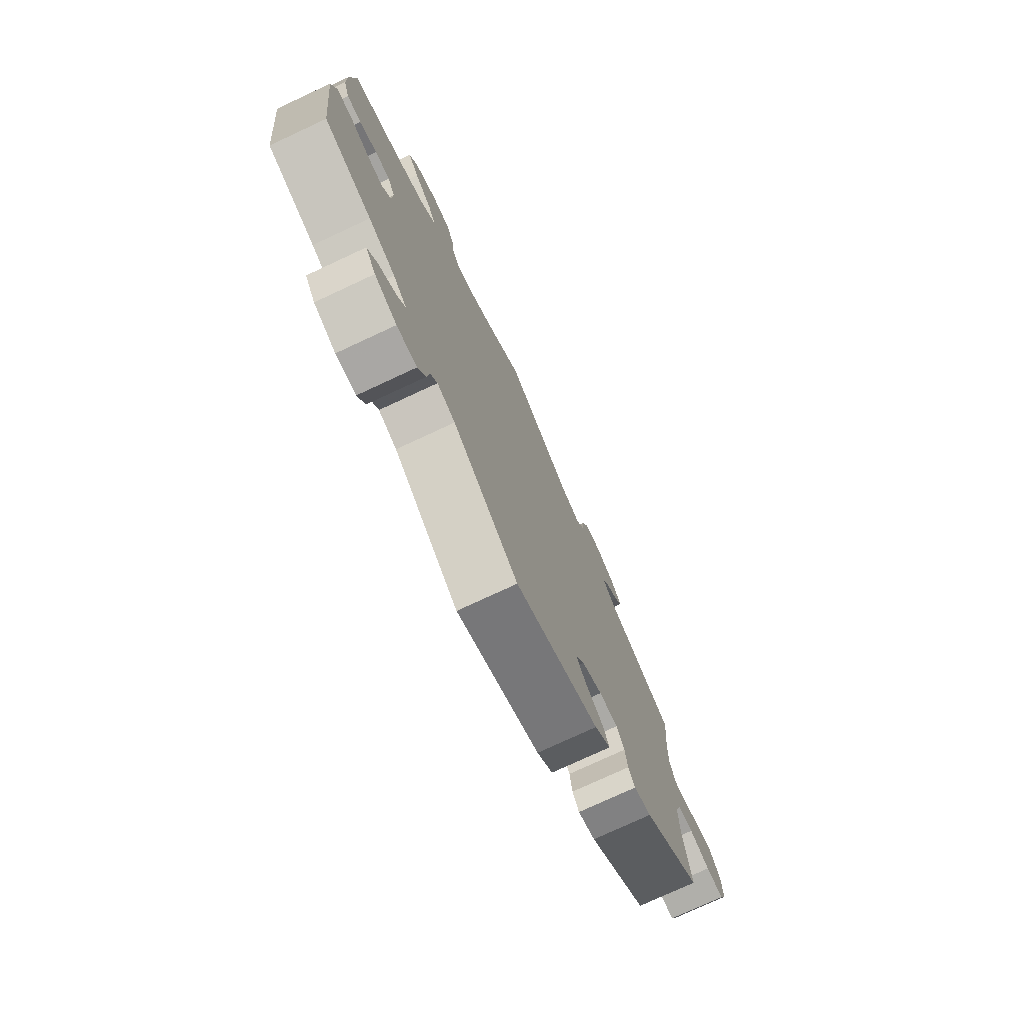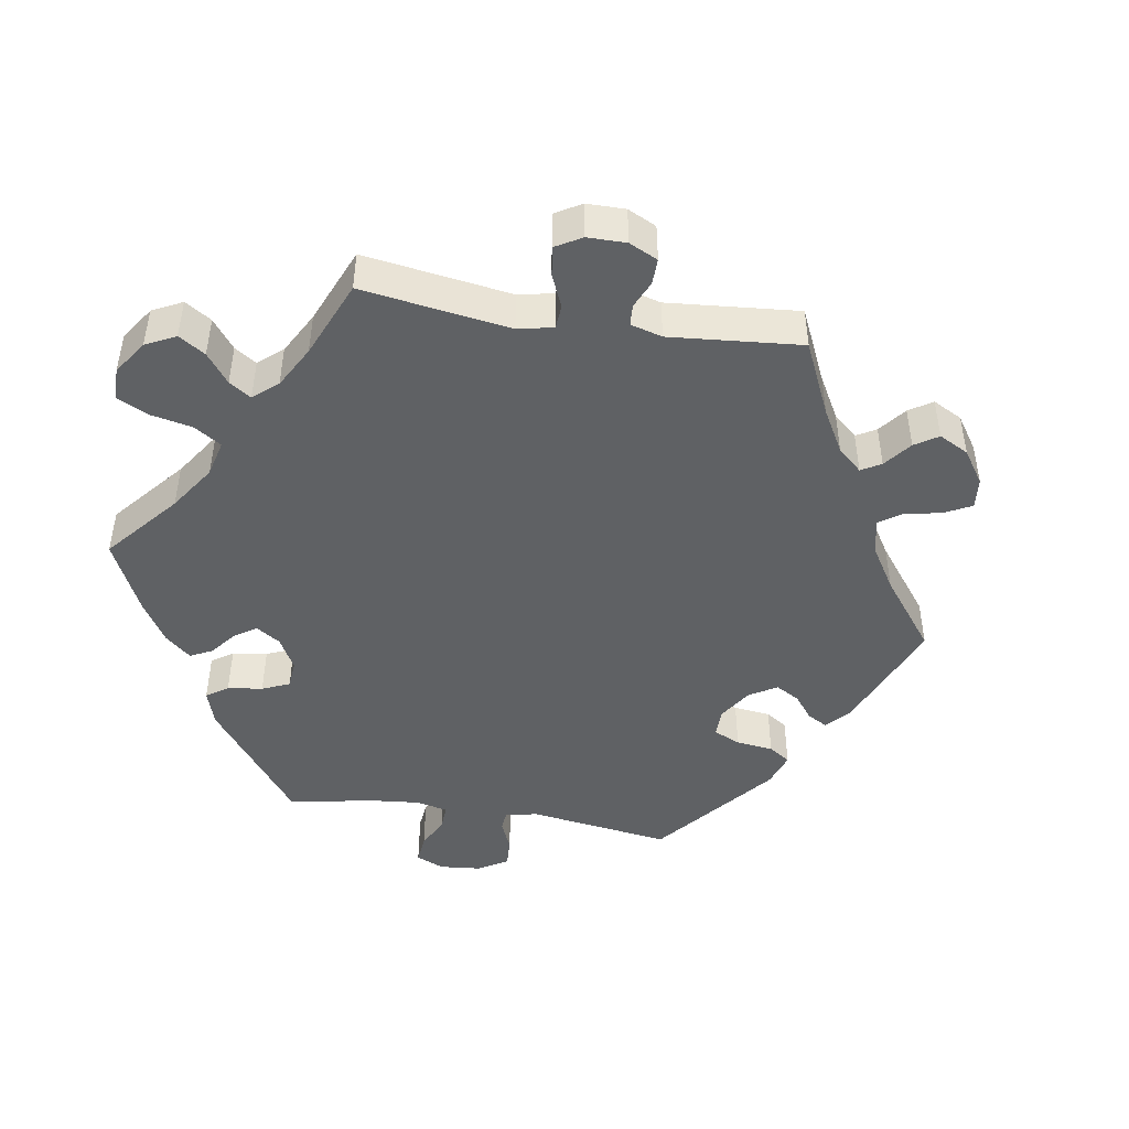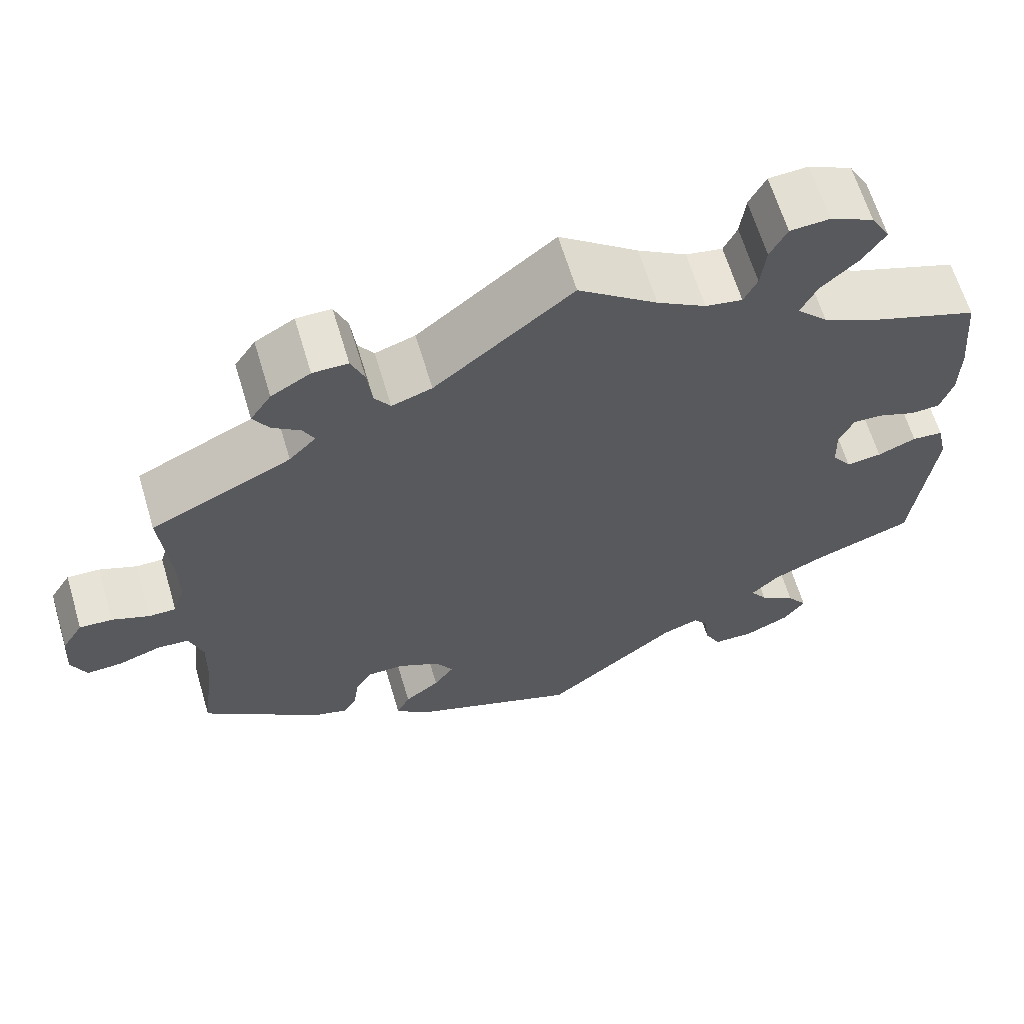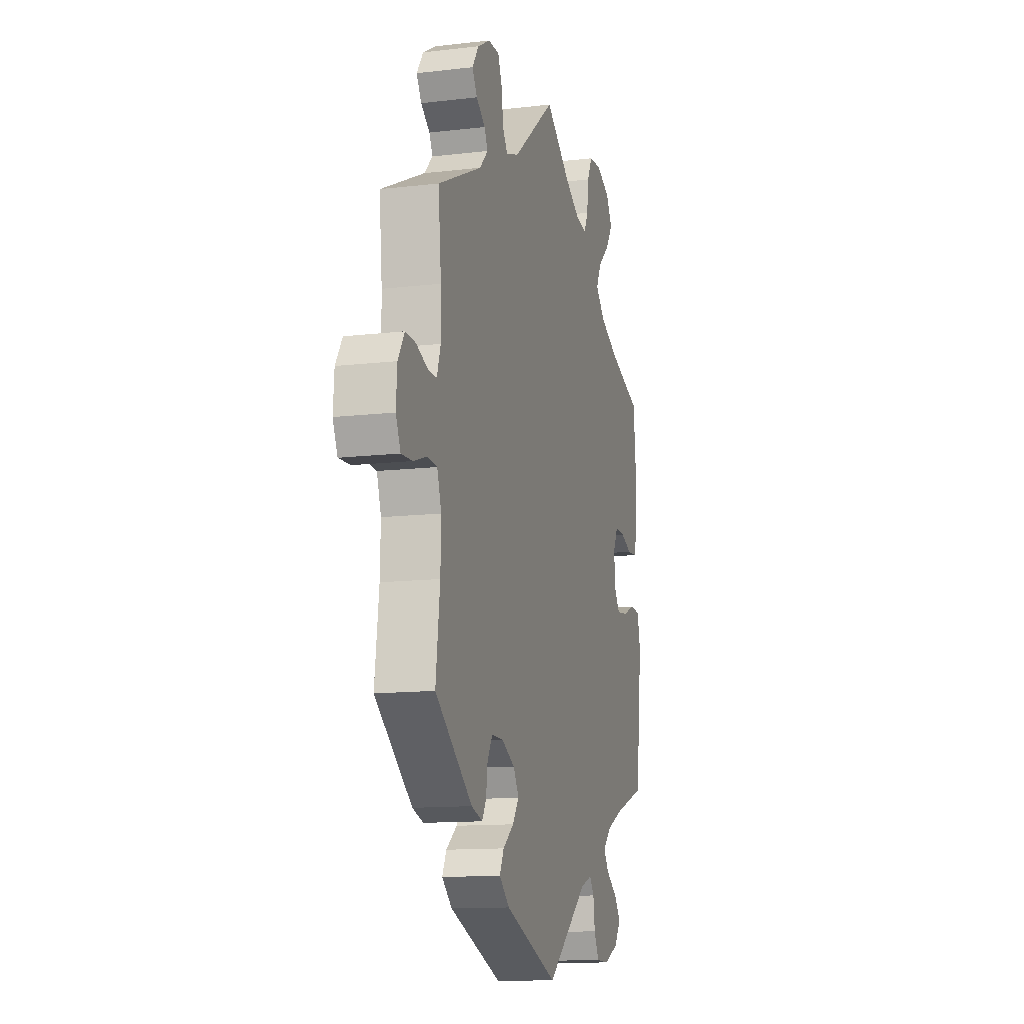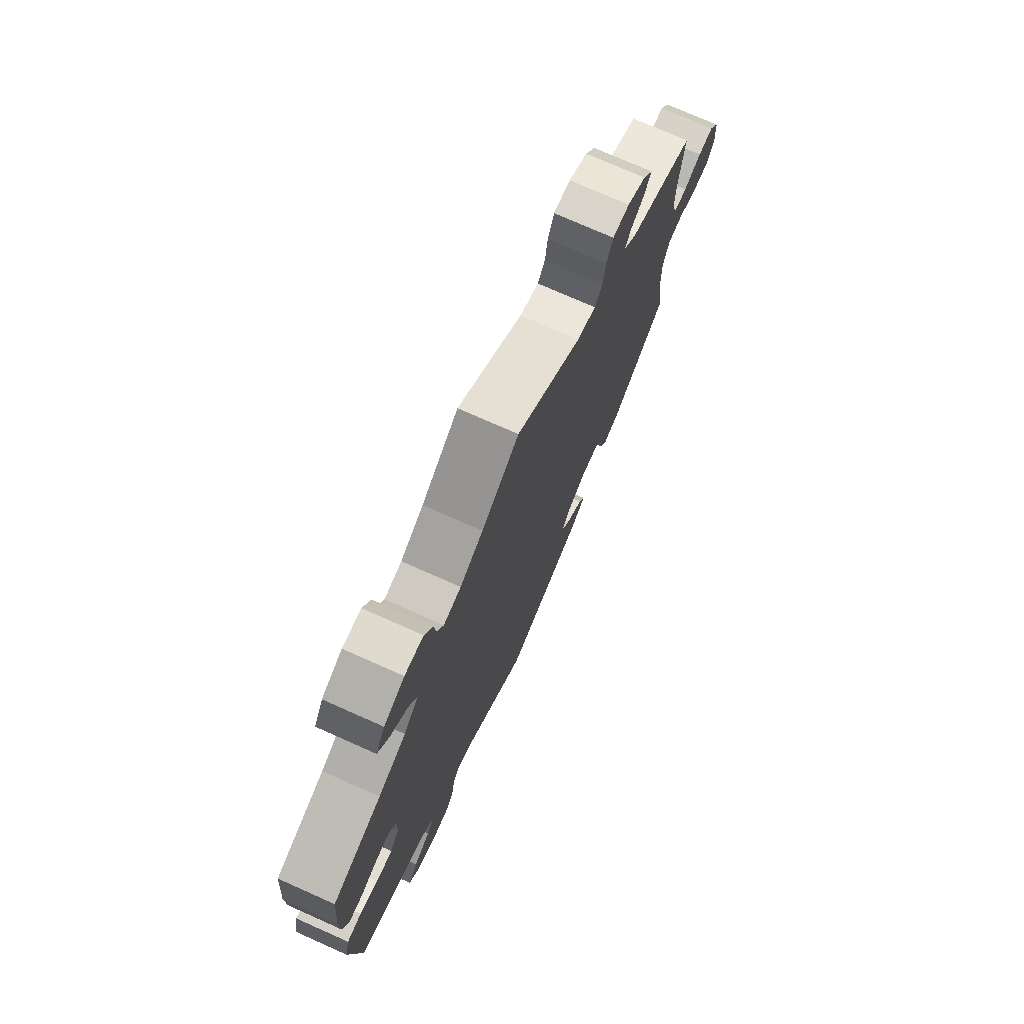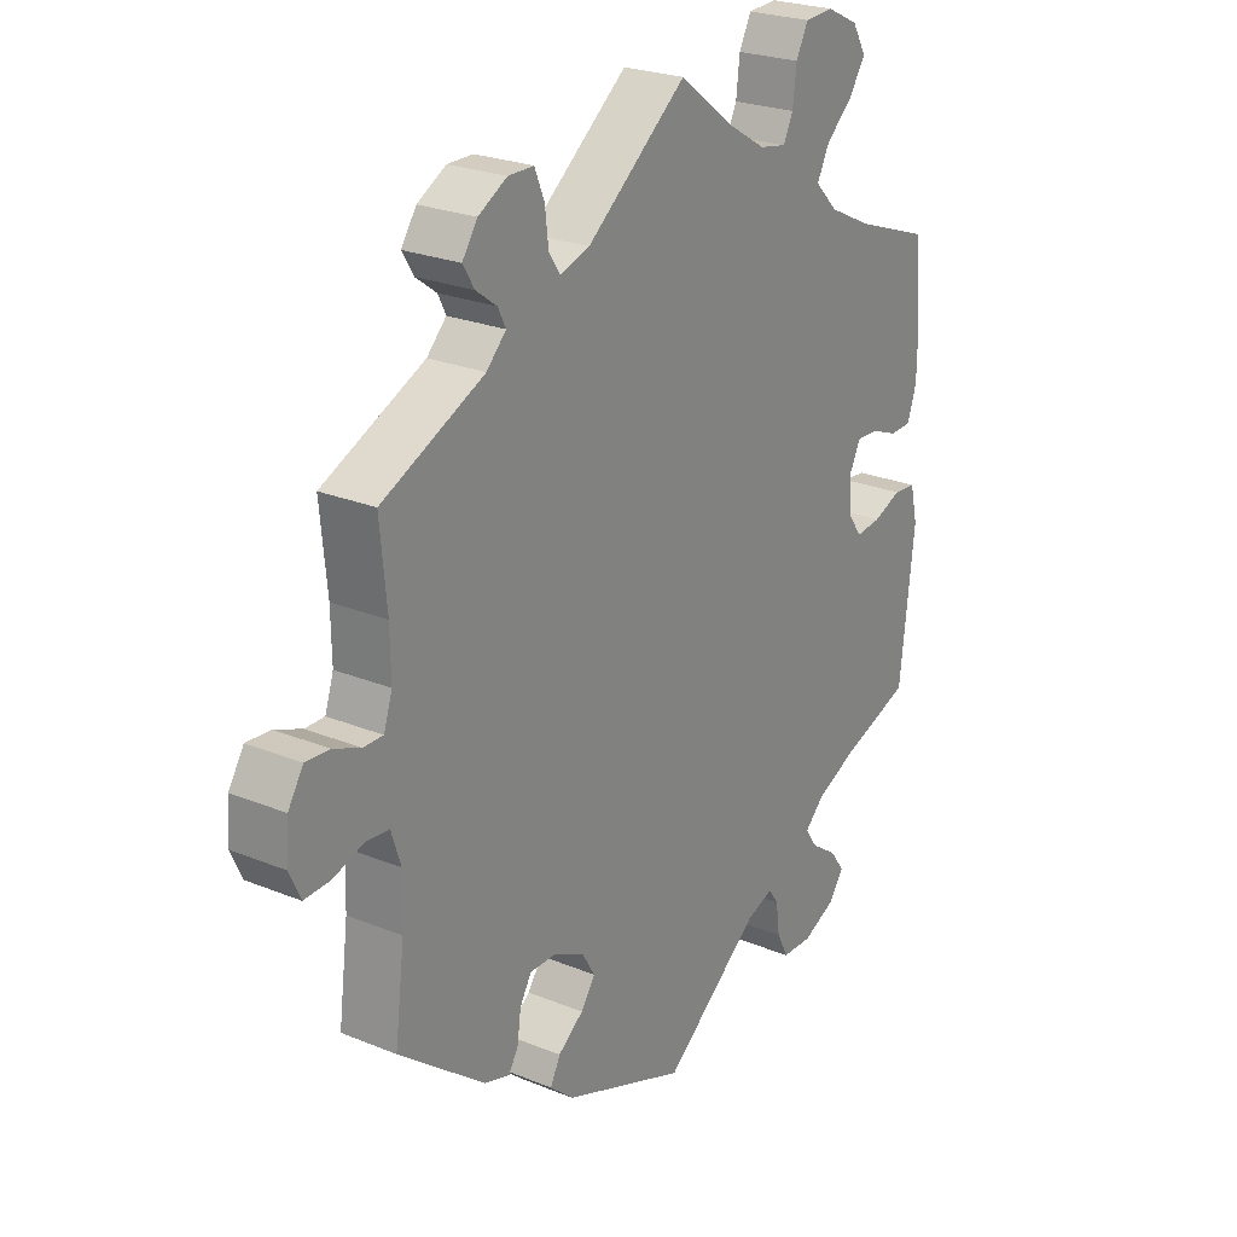
<metadata>
{"format":"obj","ext":"obj","renderer":"f3d","projection":"perspective","resolution":1024,"background":"white","views":[{"elev":-75.8,"azim":-65.0,"up":"+Z"},{"elev":-45.7,"azim":20.9,"up":"+Y"},{"elev":64.0,"azim":163.4,"up":"+Z"},{"elev":-12.6,"azim":105.4,"up":"+Z"},{"elev":74.8,"azim":-66.0,"up":"+Z"},{"elev":24.4,"azim":124.1,"up":"+Z"}]}
</metadata>
<code>
v 0.164 0.07 0.447
v 0.212 0.07 0.431
v 0.231 0.07 0.459
v 0.237 0.07 0.509
v 0.253 0.07 0.548
v 0.295 0.07 0.548
v 0.342 0.07 0.521
v 0.367 0.07 0.484
v 0.348 0.07 0.453
v 0.314 0.07 0.428
v 0.301 0.07 0.402
v 0.333 0.07 0.369
v 0.501 0.07 0.29
v 0.49 0.07 0.175
v 0.489 0.07 0.105
v 0.503 0.07 0.062
v 0.535 0.07 0.062
v 0.58 0.07 0.08
v 0.619 0.07 0.082
v 0.644 0.07 0.042
v 0.648 0.07 -0.015
v 0.63 0.07 -0.055
v 0.587 0.07 -0.053
v 0.537 0.07 -0.036
v 0.499 0.07 -0.039
v 0.483 0.07 -0.088
v 0.485 0.07 -0.162
v 0.501 0.07 -0.288
v 0.359 0.07 -0.398
v 0.317 0.07 -0.411
v 0.301 0.07 -0.384
v 0.295 0.07 -0.34
v 0.276 0.07 -0.307
v 0.231 0.07 -0.307
v 0.181 0.07 -0.333
v 0.16 0.07 -0.368
v 0.184 0.07 -0.402
v 0.226 0.07 -0.434
v 0.242 0.07 -0.467
v 0.203 0.07 -0.501
v 0 0.07 -0.578
v -0.159 0.07 -0.451
v -0.203 0.07 -0.435
v -0.22 0.07 -0.459
v -0.226 0.07 -0.506
v -0.245 0.07 -0.543
v -0.294 0.07 -0.544
v -0.348 0.07 -0.519
v -0.373 0.07 -0.484
v -0.349 0.07 -0.451
v -0.306 0.07 -0.421
v -0.286 0.07 -0.392
v -0.319 0.07 -0.36
v -0.384 0.07 -0.33
v -0.5 0.07 -0.289
v -0.524 0.07 -0.078
v -0.512 0.07 -0.025
v -0.475 0.07 -0.022
v -0.429 0.07 -0.041
v -0.387 0.07 -0.046
v -0.364 0.07 -0.013
v -0.362 0.07 0.04
v -0.38 0.07 0.076
v -0.417 0.07 0.074
v -0.46 0.07 0.057
v -0.495 0.07 0.059
v -0.51 0.07 0.104
v -0.511 0.07 0.173
v -0.5 0.07 0.289
v -0.376 0.07 0.333
v -0.306 0.07 0.367
v -0.269 0.07 0.405
v -0.289 0.07 0.445
v -0.333 0.07 0.485
v -0.36 0.07 0.526
v -0.337 0.07 0.566
v -0.285 0.07 0.591
v -0.238 0.07 0.588
v -0.218 0.07 0.549
v -0.212 0.07 0.497
v -0.196 0.07 0.464
v -0.152 0.07 0.472
v -0.094 0.07 0.507
v 0 0.07 0.578
v 0.164 0 0.447
v 0.212 0 0.431
v 0.231 0 0.459
v 0.237 0 0.509
v 0.253 0 0.548
v 0.295 0 0.548
v 0.342 0 0.521
v 0.367 0 0.484
v 0.348 0 0.453
v 0.314 0 0.428
v 0.301 0 0.402
v 0.333 0 0.369
v 0.501 0 0.29
v 0.49 0 0.175
v 0.489 0 0.105
v 0.503 0 0.062
v 0.535 0 0.062
v 0.58 0 0.08
v 0.619 0 0.082
v 0.644 0 0.042
v 0.648 0 -0.015
v 0.63 0 -0.055
v 0.587 0 -0.053
v 0.537 0 -0.036
v 0.499 0 -0.039
v 0.483 0 -0.088
v 0.485 0 -0.162
v 0.501 0 -0.288
v 0.359 0 -0.398
v 0.317 0 -0.411
v 0.301 0 -0.384
v 0.295 0 -0.34
v 0.276 0 -0.307
v 0.231 0 -0.307
v 0.181 0 -0.333
v 0.16 0 -0.368
v 0.184 0 -0.402
v 0.226 0 -0.434
v 0.242 0 -0.467
v 0.203 0 -0.501
v 0 0 -0.578
v -0.159 0 -0.451
v -0.203 0 -0.435
v -0.22 0 -0.459
v -0.226 0 -0.506
v -0.245 0 -0.543
v -0.294 0 -0.544
v -0.348 0 -0.519
v -0.373 0 -0.484
v -0.349 0 -0.451
v -0.306 0 -0.421
v -0.286 0 -0.392
v -0.319 0 -0.36
v -0.384 0 -0.33
v -0.5 0 -0.289
v -0.524 0 -0.078
v -0.512 0 -0.025
v -0.475 0 -0.022
v -0.429 0 -0.041
v -0.387 0 -0.046
v -0.364 0 -0.013
v -0.362 0 0.04
v -0.38 0 0.076
v -0.417 0 0.074
v -0.46 0 0.057
v -0.495 0 0.059
v -0.51 0 0.104
v -0.511 0 0.173
v -0.5 0 0.289
v -0.376 0 0.333
v -0.306 0 0.367
v -0.269 0 0.405
v -0.289 0 0.445
v -0.333 0 0.485
v -0.36 0 0.526
v -0.337 0 0.566
v -0.285 0 0.591
v -0.238 0 0.588
v -0.218 0 0.549
v -0.212 0 0.497
v -0.196 0 0.464
v -0.152 0 0.472
v -0.094 0 0.507
v 0 0 0.578
f 83 84 1
f 82 83 1 2
f 81 82 2
f 77 78 79 80
f 77 80 81
f 76 77 81
f 73 74 75 76
f 72 73 76 81
f 71 72 81 2
f 67 68 69 70
f 67 70 71 2
f 64 65 66 67
f 63 64 67 2
f 56 57 58 59
f 54 55 56 59
f 53 54 59 60
f 52 53 60 61
f 48 49 50 51
f 48 51 52
f 47 48 52
f 44 45 46 47
f 43 44 47 52
f 42 43 52 61
f 37 38 39 40
f 36 37 40 41
f 35 36 41 42
f 29 30 31 32
f 27 28 29 32
f 26 27 32 33
f 25 26 33 34
f 21 22 23 24
f 21 24 25
f 20 21 25
f 17 18 19 20
f 16 17 20 25
f 15 16 25 34
f 12 13 14
f 11 12 14 15
f 7 8 9 10
f 7 10 11
f 6 7 11
f 3 4 5 6
f 2 3 6 11
f 62 63 2 11
f 35 42 61 62
f 34 35 62
f 11 15 34 62
f 85 168 167
f 86 85 167 166
f 86 166 165
f 164 163 162 161
f 165 164 161
f 165 161 160
f 160 159 158 157
f 165 160 157 156
f 86 165 156 155
f 154 153 152 151
f 86 155 154 151
f 151 150 149 148
f 86 151 148 147
f 143 142 141 140
f 143 140 139 138
f 144 143 138 137
f 145 144 137 136
f 135 134 133 132
f 136 135 132
f 136 132 131
f 131 130 129 128
f 136 131 128 127
f 145 136 127 126
f 124 123 122 121
f 125 124 121 120
f 126 125 120 119
f 116 115 114 113
f 116 113 112 111
f 117 116 111 110
f 118 117 110 109
f 108 107 106 105
f 109 108 105
f 109 105 104
f 104 103 102 101
f 109 104 101 100
f 118 109 100 99
f 98 97 96
f 99 98 96 95
f 94 93 92 91
f 95 94 91
f 95 91 90
f 90 89 88 87
f 95 90 87 86
f 95 86 147 146
f 146 145 126 119
f 146 119 118
f 146 118 99 95
f 1 85 86 2
f 2 86 87 3
f 3 87 88 4
f 4 88 89 5
f 5 89 90 6
f 6 90 91 7
f 7 91 92 8
f 8 92 93 9
f 9 93 94 10
f 10 94 95 11
f 11 95 96 12
f 12 96 97 13
f 13 97 98 14
f 14 98 99 15
f 15 99 100 16
f 16 100 101 17
f 17 101 102 18
f 18 102 103 19
f 19 103 104 20
f 20 104 105 21
f 21 105 106 22
f 22 106 107 23
f 23 107 108 24
f 24 108 109 25
f 25 109 110 26
f 26 110 111 27
f 27 111 112 28
f 28 112 113 29
f 29 113 114 30
f 30 114 115 31
f 31 115 116 32
f 32 116 117 33
f 33 117 118 34
f 34 118 119 35
f 35 119 120 36
f 36 120 121 37
f 37 121 122 38
f 38 122 123 39
f 39 123 124 40
f 40 124 125 41
f 41 125 126 42
f 42 126 127 43
f 43 127 128 44
f 44 128 129 45
f 45 129 130 46
f 46 130 131 47
f 47 131 132 48
f 48 132 133 49
f 49 133 134 50
f 50 134 135 51
f 51 135 136 52
f 52 136 137 53
f 53 137 138 54
f 54 138 139 55
f 55 139 140 56
f 56 140 141 57
f 57 141 142 58
f 58 142 143 59
f 59 143 144 60
f 60 144 145 61
f 61 145 146 62
f 62 146 147 63
f 63 147 148 64
f 64 148 149 65
f 65 149 150 66
f 66 150 151 67
f 67 151 152 68
f 68 152 153 69
f 69 153 154 70
f 70 154 155 71
f 71 155 156 72
f 72 156 157 73
f 73 157 158 74
f 74 158 159 75
f 75 159 160 76
f 76 160 161 77
f 77 161 162 78
f 78 162 163 79
f 79 163 164 80
f 80 164 165 81
f 81 165 166 82
f 82 166 167 83
f 83 167 168 84
f 84 168 85 1

</code>
